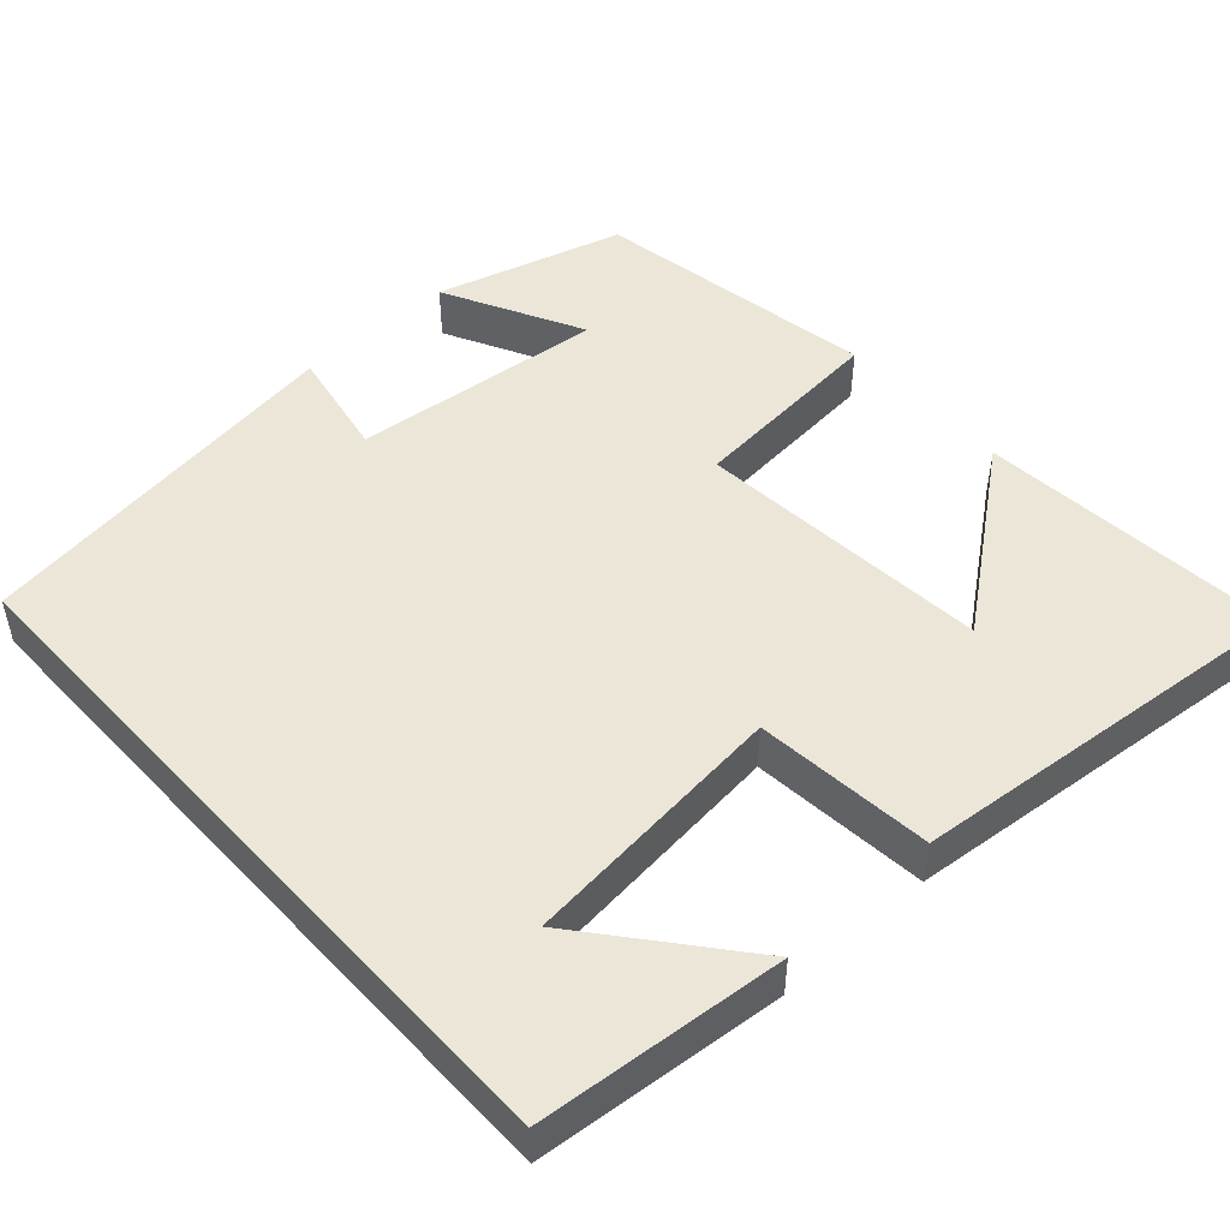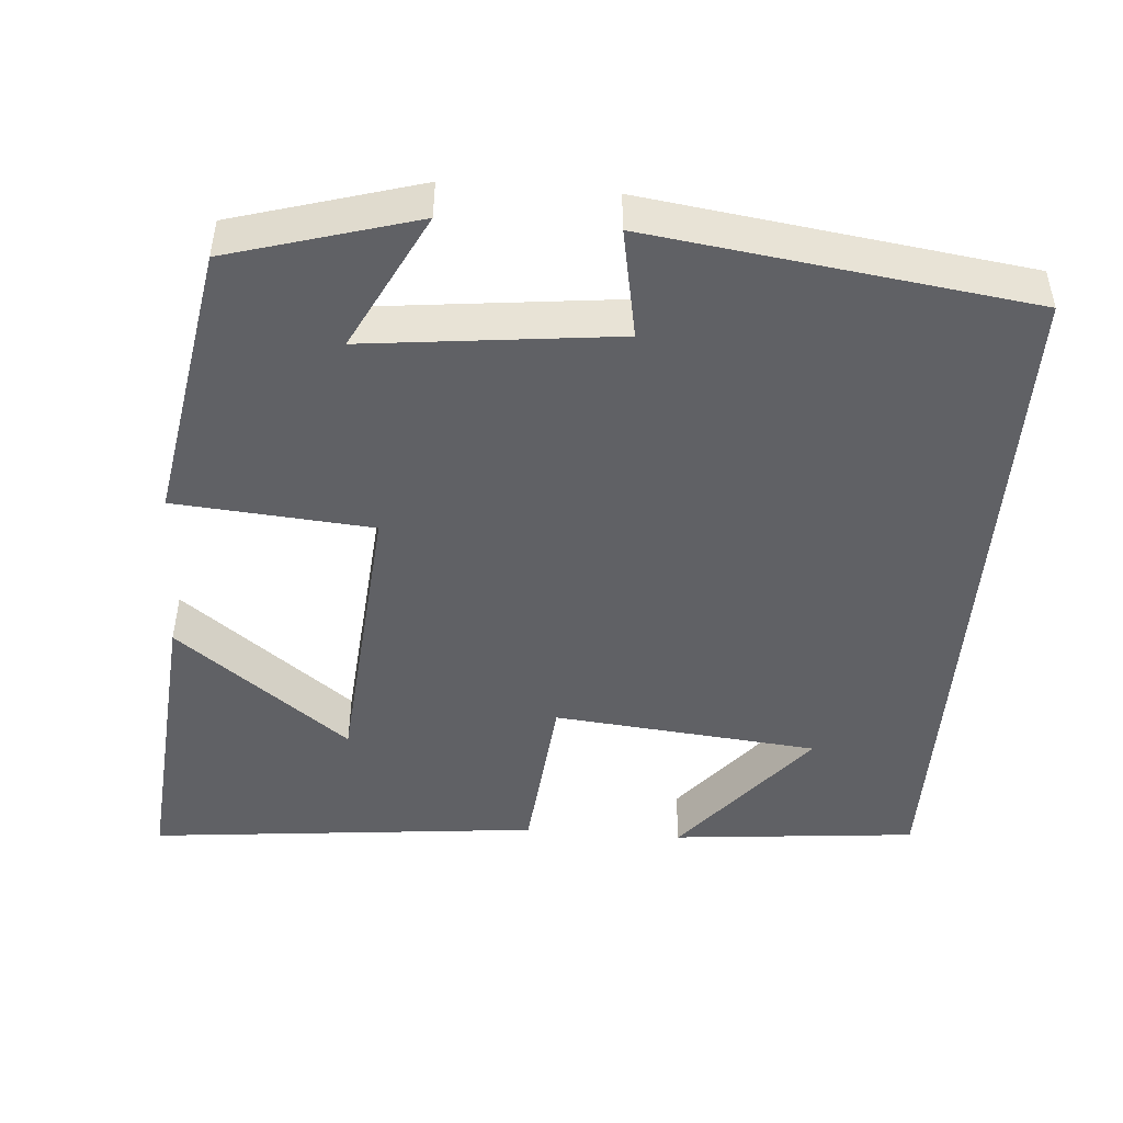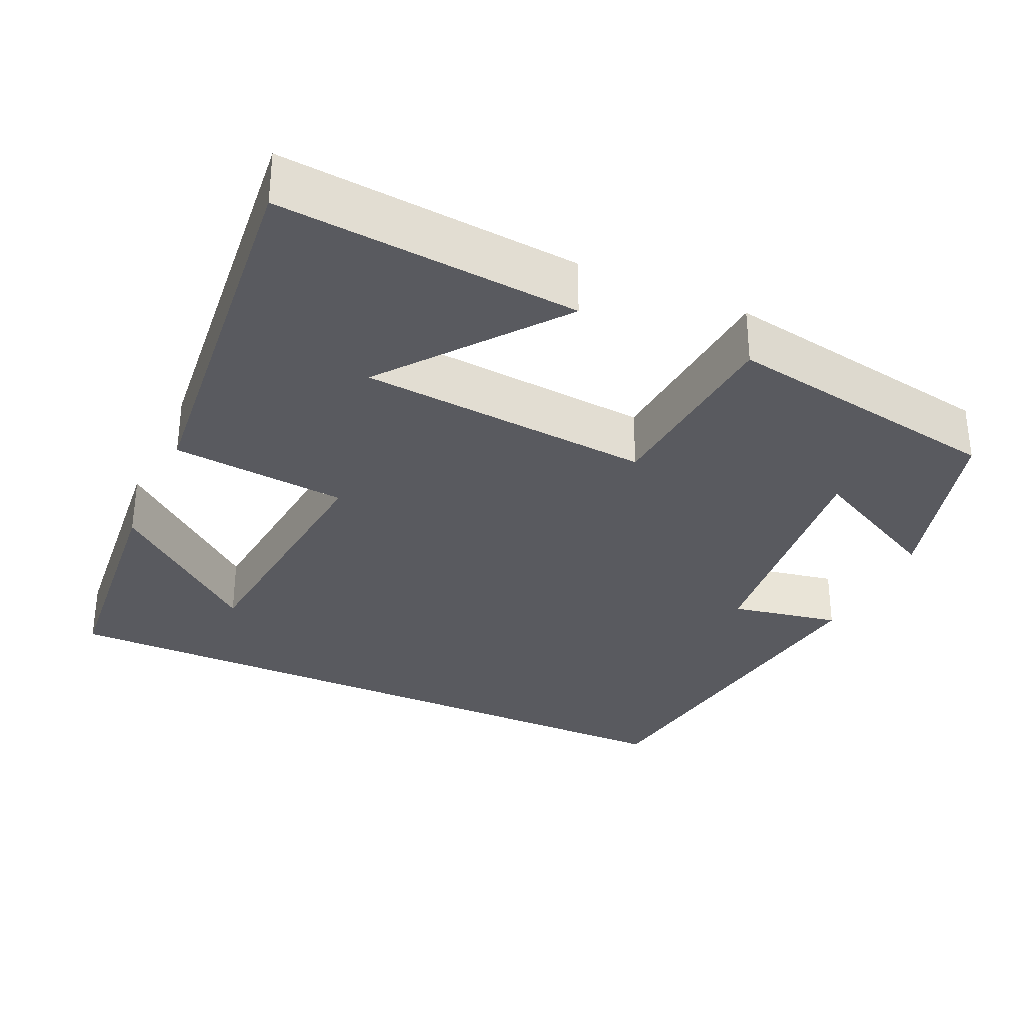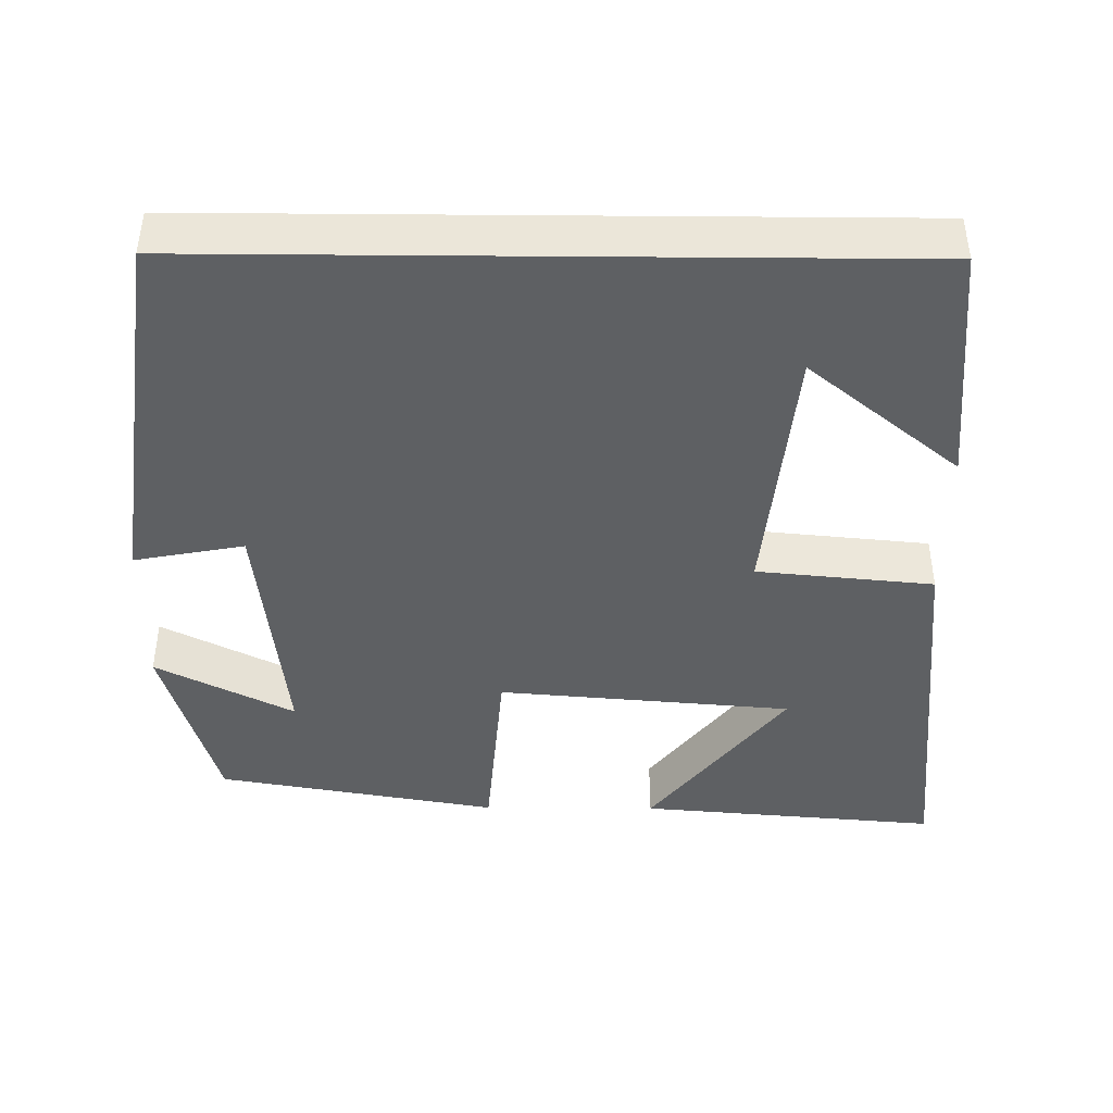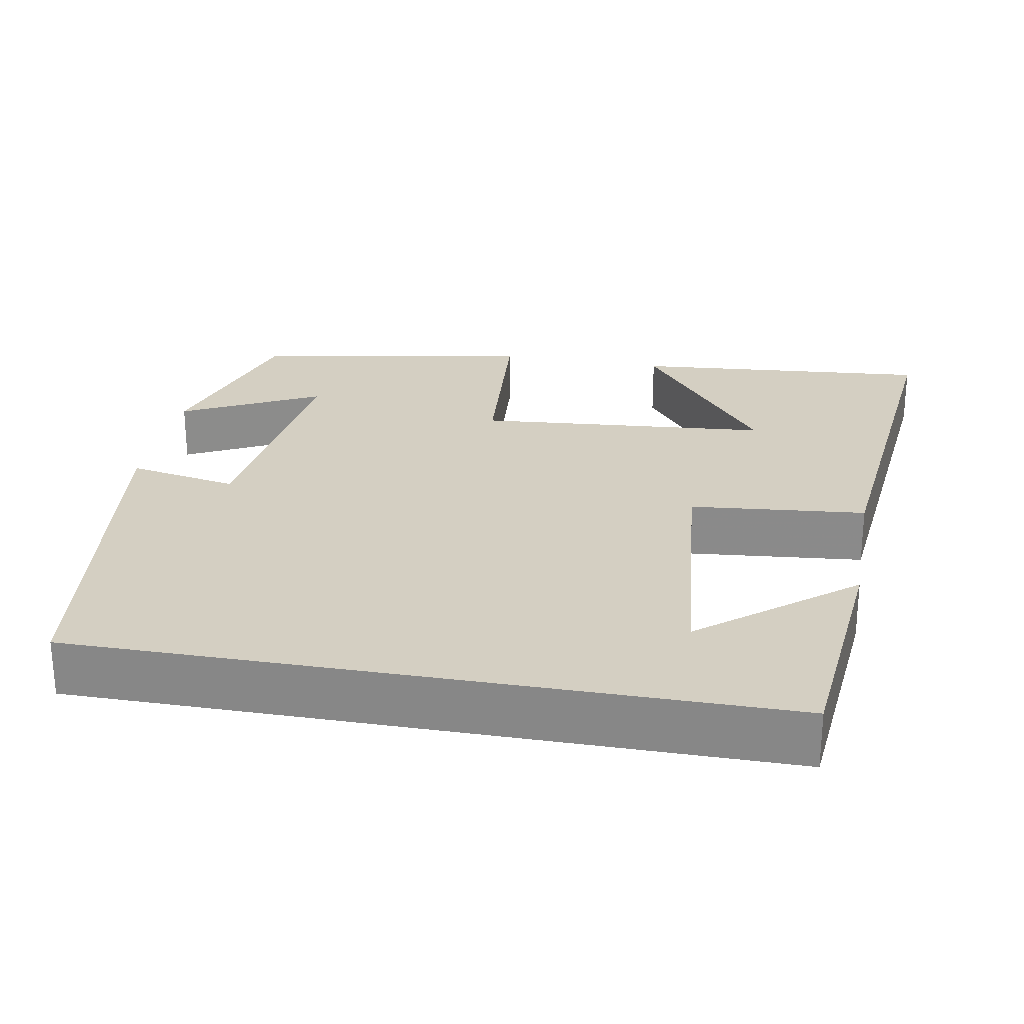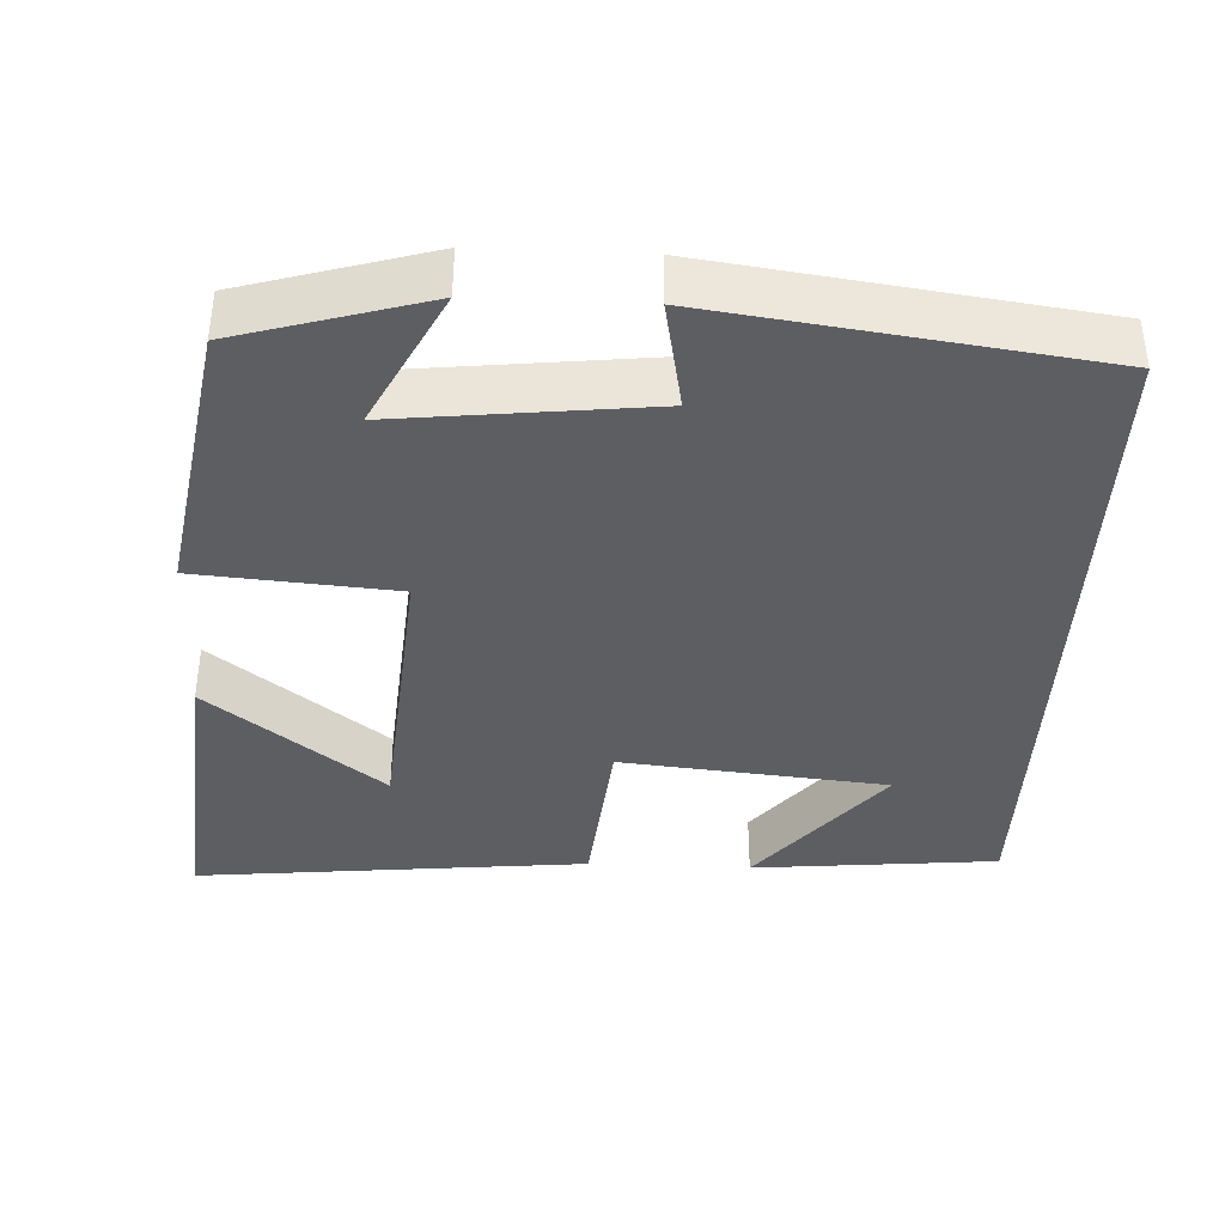
<metadata>
{"format":"obj","ext":"obj","renderer":"f3d","projection":"perspective","resolution":1024,"background":"white","views":[{"elev":49.1,"azim":137.6,"up":"+Y"},{"elev":-47.1,"azim":-4.4,"up":"+Y"},{"elev":-31.9,"azim":-114.6,"up":"+Y"},{"elev":-42.7,"azim":89.5,"up":"+Y"},{"elev":25.7,"azim":100.3,"up":"+Y"},{"elev":-38.6,"azim":-2.6,"up":"+Y"}]}
</metadata>
<code>
v -0.437 0.07 0.43
v -0.196 0.07 0.5
v -0.287 0.07 0.322
v 0.037 0.07 0.358
v 0.01 0.07 0.5
v 0.5 0.07 0.433
v 0.5 0.07 -0.47
v 0.182 0.07 -0.5
v 0.34 0.07 -0.306
v -0.004 0.07 -0.272
v -0.026 0.07 -0.5
v -0.533 0.07 -0.551
v -0.5 0.07 -0.162
v -0.276 0.07 -0.335
v -0.244 0.07 0.045
v -0.5 0.07 0.066
v -0.437 0 0.43
v -0.196 0 0.5
v -0.287 0 0.322
v 0.037 0 0.358
v 0.01 0 0.5
v 0.5 0 0.433
v 0.5 0 -0.47
v 0.182 0 -0.5
v 0.34 0 -0.306
v -0.004 0 -0.272
v -0.026 0 -0.5
v -0.533 0 -0.551
v -0.5 0 -0.162
v -0.276 0 -0.335
v -0.244 0 0.045
v -0.5 0 0.066
f 15 16 1
f 12 13 14
f 10 11 12 14
f 10 14 15
f 9 10 15 1
f 7 8 9
f 6 7 9
f 5 6 9
f 4 5 9
f 3 4 9
f 1 2 3
f 1 3 9
f 17 32 31
f 30 29 28
f 30 28 27 26
f 31 30 26
f 17 31 26 25
f 25 24 23
f 25 23 22
f 25 22 21
f 25 21 20
f 25 20 19
f 19 18 17
f 25 19 17
f 1 17 18 2
f 2 18 19 3
f 3 19 20 4
f 4 20 21 5
f 5 21 22 6
f 6 22 23 7
f 7 23 24 8
f 8 24 25 9
f 9 25 26 10
f 10 26 27 11
f 11 27 28 12
f 12 28 29 13
f 13 29 30 14
f 14 30 31 15
f 15 31 32 16
f 16 32 17 1

</code>
